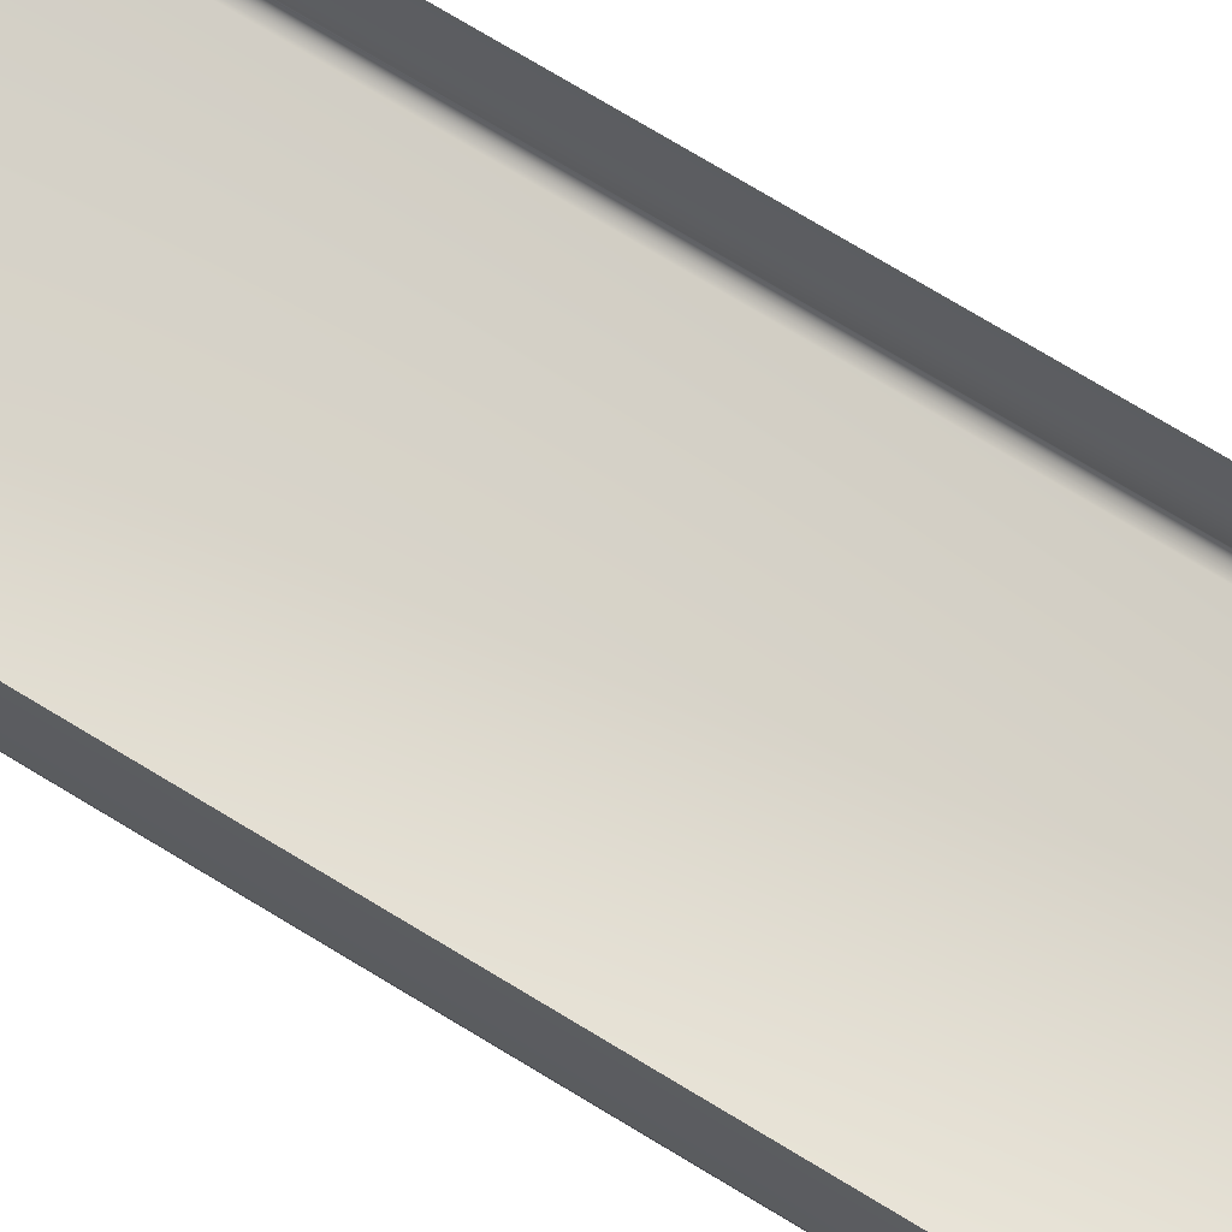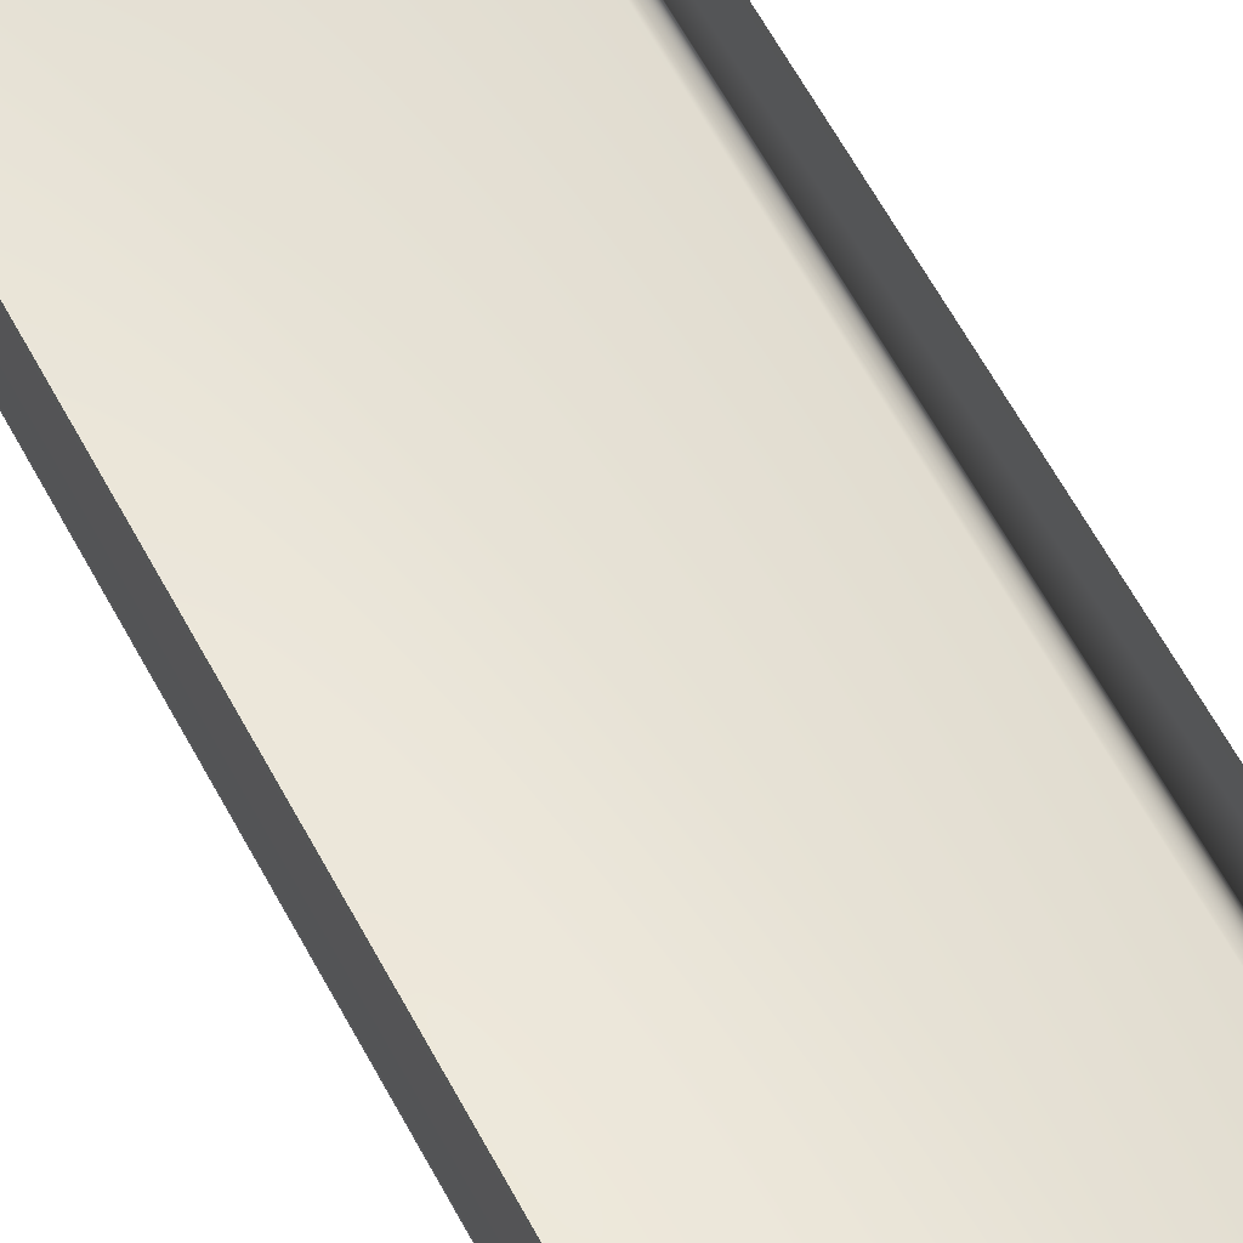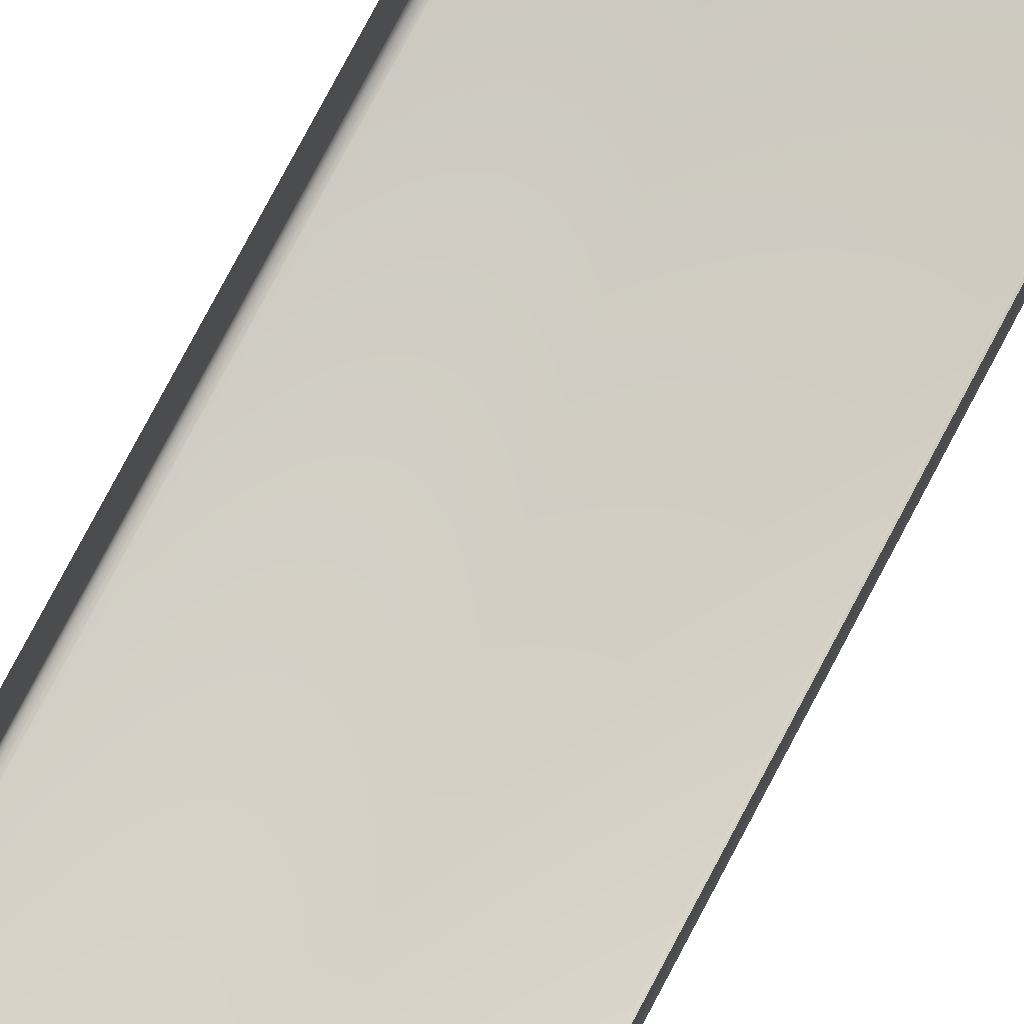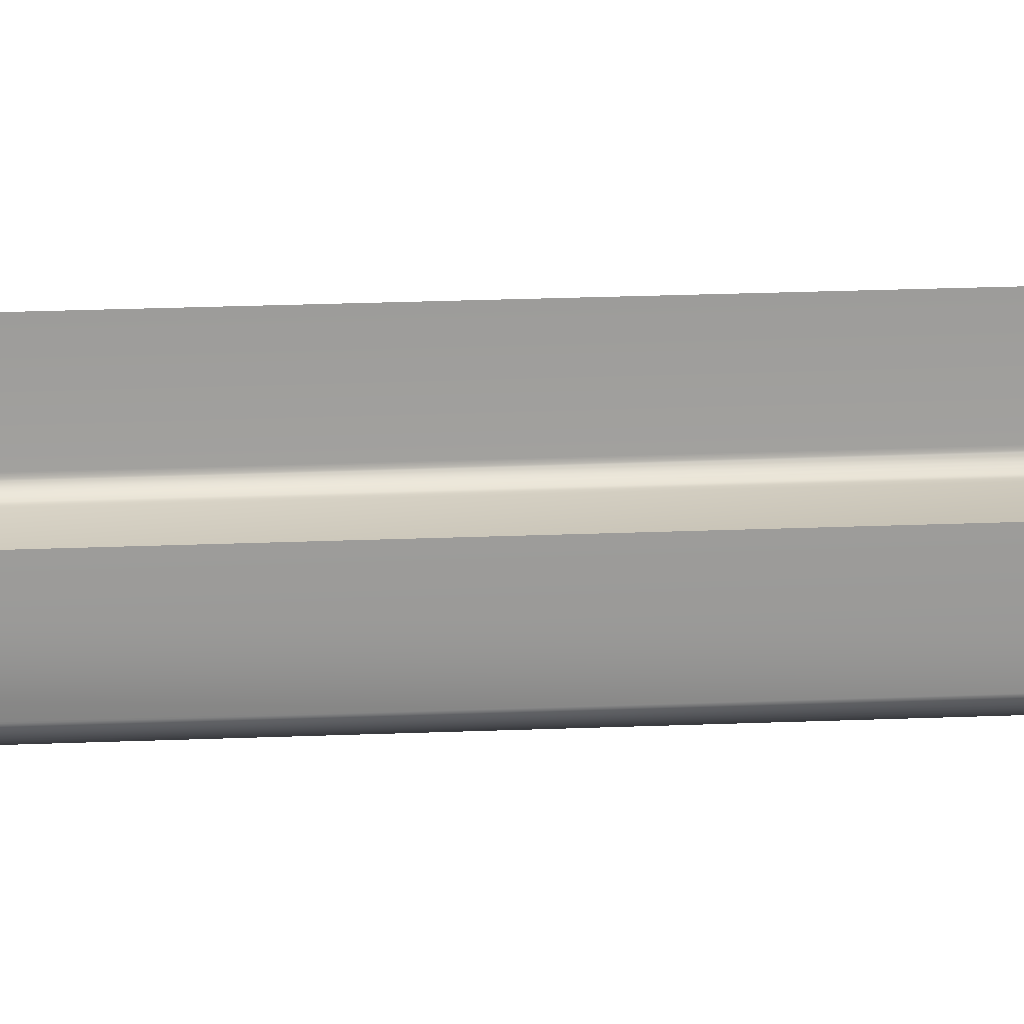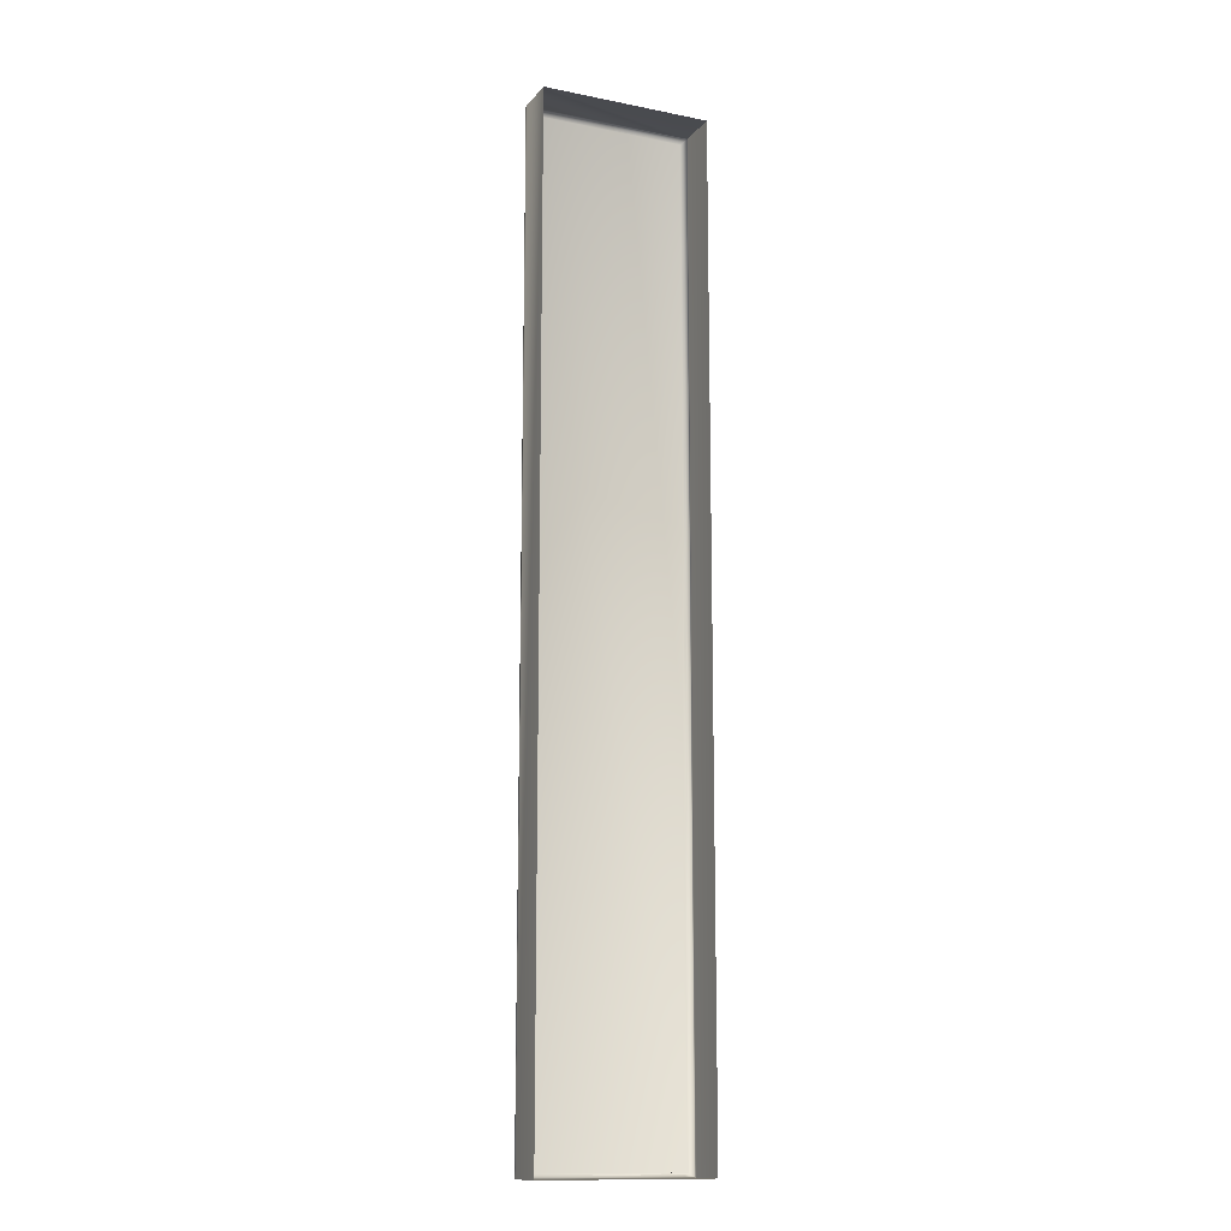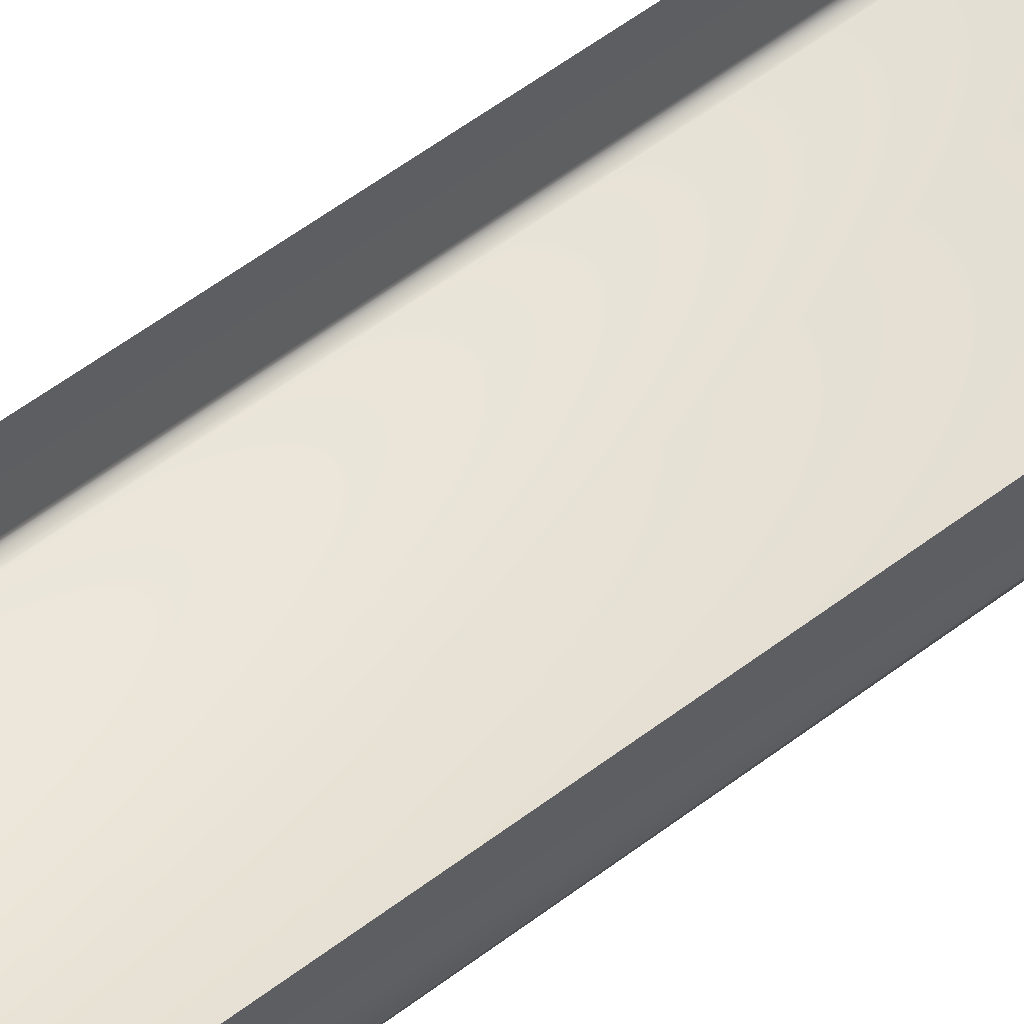
<metadata>
{"format":"obj","ext":"obj","renderer":"f3d","projection":"perspective","resolution":1024,"background":"white","views":[{"elev":68.4,"azim":122.1,"up":"+Z"},{"elev":53.9,"azim":153.9,"up":"+Z"},{"elev":77.8,"azim":-152.2,"up":"+Z"},{"elev":20.2,"azim":-94.5,"up":"+Z"},{"elev":-13.5,"azim":-24.2,"up":"+Y"},{"elev":52.3,"azim":-130.0,"up":"+Z"}]}
</metadata>
<code>
o mesh24/mesh24-geometry#mesh24-geometry
v -0.442 -0.4725 -0.3853
v -0.442 0.1564 -0.3853
v -0.5504 -0.4725 -0.3853
v -0.442 0.1564 -0.4125
v -0.5504 0.1564 -0.3853
v -0.5504 -0.4725 -0.4125
v -0.442 -0.4725 -0.4125
v -0.4474 -0.4725 -0.4125
v -0.442 0.1564 -0.4132
v -0.5504 0.1564 -0.4125
v -0.5504 -0.4724 -0.4132
v -0.442 -0.4724 -0.4132
v -0.5504 0.1564 -0.4132
v -0.4474 -0.4724 -0.4132
v -0.4422 0.1563 -0.4139
v -0.5502 0.1563 -0.4139
v -0.5502 -0.4723 -0.4139
v -0.4422 -0.4723 -0.4139
v -0.4474 -0.4723 -0.4139
v -0.4424 0.156 -0.4145
v -0.55 0.156 -0.4145
v -0.55 -0.4721 -0.4145
v -0.4424 -0.4721 -0.4145
v -0.4474 -0.4721 -0.4145
v -0.4427 0.1557 -0.4152
v -0.5497 0.1557 -0.4152
v -0.5497 -0.4717 -0.4152
v -0.4427 -0.4717 -0.4152
v -0.4474 -0.4717 -0.4152
v -0.4431 0.1553 -0.4158
v -0.5493 0.1553 -0.4158
v -0.5493 -0.4714 -0.4158
v -0.4431 -0.4714 -0.4158
v -0.4474 -0.4714 -0.4158
v -0.4436 0.1548 -0.4163
v -0.5488 0.1548 -0.4163
v -0.5488 -0.4709 -0.4163
v -0.4436 -0.4709 -0.4163
v -0.4474 -0.4709 -0.4163
v -0.4441 -0.4703 -0.4168
v -0.5483 0.1543 -0.4168
v -0.5483 -0.4703 -0.4168
v -0.4441 0.1543 -0.4168
v -0.4474 -0.4703 -0.4168
v -0.4447 -0.4698 -0.4172
v -0.5477 0.1537 -0.4172
v -0.5477 -0.4698 -0.4172
v -0.4447 0.1537 -0.4172
v -0.4474 -0.4698 -0.4172
v -0.4453 -0.4691 -0.4175
v -0.4453 0.1531 -0.4175
v -0.5471 -0.4691 -0.4175
v -0.446 -0.4685 -0.4177
v -0.5471 0.1531 -0.4175
v -0.4474 -0.4691 -0.4175
v -0.4467 -0.4678 -0.4178
v -0.446 0.1524 -0.4177
v -0.5464 -0.4685 -0.4177
v -0.4474 -0.4685 -0.4177
v -0.4474 -0.467 -0.4179
v -0.5464 0.1524 -0.4177
v -0.4467 0.1517 -0.4178
v -0.5457 -0.4678 -0.4178
v -0.4474 -0.4678 -0.4178
v -0.4474 0.151 -0.4179
v -0.5457 0.1517 -0.4178
v -0.545 0.151 -0.4179
v -0.545 -0.467 -0.4179
f 1 2 3
f 3 2 1
f 4 1 2
f 5 3 2
f 2 3 5
f 1 6 3
f 1 4 7
f 5 4 2
f 6 5 3
f 6 1 8
f 9 7 4
f 8 1 7
f 4 5 10
f 5 6 10
f 8 11 6
f 7 9 12
f 4 13 9
f 12 8 7
f 13 4 10
f 11 10 6
f 11 8 14
f 15 12 9
f 16 9 13
f 14 8 12
f 10 11 13
f 14 17 11
f 12 15 18
f 9 16 15
f 13 17 16
f 19 14 12
f 17 13 11
f 17 14 19
f 20 18 15
f 19 12 18
f 21 15 16
f 22 16 17
f 19 22 17
f 18 20 23
f 15 21 20
f 23 19 18
f 16 22 21
f 22 19 24
f 25 23 20
f 26 20 21
f 24 19 23
f 27 21 22
f 24 27 22
f 23 25 28
f 20 26 25
f 21 27 26
f 29 24 23
f 27 24 29
f 30 28 25
f 29 23 28
f 31 25 26
f 32 26 27
f 29 32 27
f 28 30 33
f 25 31 30
f 34 29 28
f 26 32 31
f 32 29 34
f 35 33 30
f 34 28 33
f 36 30 31
f 37 31 32
f 34 37 32
f 33 35 38
f 30 36 35
f 38 34 33
f 31 37 36
f 37 34 39
f 35 40 38
f 41 35 36
f 39 34 38
f 42 36 37
f 38 37 39
f 37 38 40
f 40 35 43
f 35 41 43
f 36 42 41
f 42 37 44
f 37 40 44
f 43 45 40
f 46 43 41
f 47 41 42
f 40 42 44
f 47 40 45
f 45 43 48
f 43 46 48
f 41 47 46
f 42 40 47
f 47 45 49
f 48 49 45
f 48 50 45
f 46 49 48
f 46 51 48
f 49 46 47
f 52 46 47
f 49 52 47
f 53 45 50
f 50 48 51
f 51 46 54
f 46 52 54
f 52 49 55
f 56 45 53
f 51 53 50
f 54 57 51
f 58 54 52
f 59 52 55
f 45 56 60
f 57 56 53
f 53 51 57
f 57 54 61
f 54 58 61
f 52 59 58
f 62 60 56
f 56 57 62
f 61 62 57
f 63 61 58
f 64 58 59
f 60 62 65
f 62 61 66
f 61 63 66
f 58 64 63
f 62 67 65
f 65 68 60
f 67 62 66
f 68 66 63
f 60 63 64
f 68 65 67
f 63 60 68
f 66 68 67
f 2 1 4
f 3 6 1
f 7 4 1
f 2 4 5
f 3 5 6
f 8 1 6
f 4 7 9
f 7 1 8
f 10 5 4
f 10 6 5
f 6 11 8
f 12 9 7
f 9 13 4
f 7 8 12
f 10 4 13
f 6 10 11
f 14 8 11
f 9 12 15
f 13 9 16
f 12 8 14
f 13 11 10
f 11 17 14
f 18 15 12
f 15 16 9
f 16 17 13
f 12 14 19
f 11 13 17
f 19 14 17
f 15 18 20
f 18 12 19
f 16 15 21
f 17 16 22
f 17 22 19
f 23 20 18
f 20 21 15
f 18 19 23
f 21 22 16
f 24 19 22
f 20 23 25
f 21 20 26
f 23 19 24
f 22 21 27
f 22 27 24
f 28 25 23
f 25 26 20
f 26 27 21
f 23 24 29
f 29 24 27
f 25 28 30
f 28 23 29
f 26 25 31
f 27 26 32
f 27 32 29
f 33 30 28
f 30 31 25
f 28 29 34
f 31 32 26
f 34 29 32
f 30 33 35
f 33 28 34
f 31 30 36
f 32 31 37
f 32 37 34
f 38 35 33
f 35 36 30
f 33 34 38
f 36 37 31
f 39 34 37
f 38 40 35
f 36 35 41
f 38 34 39
f 37 36 42
f 39 37 38
f 40 38 37
f 43 35 40
f 43 41 35
f 41 42 36
f 44 37 42
f 44 40 37
f 40 45 43
f 41 43 46
f 42 41 47
f 44 42 40
f 45 40 47
f 48 43 45
f 48 46 43
f 46 47 41
f 47 40 42
f 49 45 47
f 45 49 48
f 45 50 48
f 48 49 46
f 48 51 46
f 47 46 49
f 47 46 52
f 47 52 49
f 50 45 53
f 51 48 50
f 54 46 51
f 54 52 46
f 55 49 52
f 53 45 56
f 50 53 51
f 51 57 54
f 52 54 58
f 55 52 59
f 60 56 45
f 53 56 57
f 57 51 53
f 61 54 57
f 61 58 54
f 58 59 52
f 56 60 62
f 62 57 56
f 57 62 61
f 58 61 63
f 59 58 64
f 65 62 60
f 66 61 62
f 66 63 61
f 63 64 58
f 65 67 62
f 60 68 65
f 66 62 67
f 63 66 68
f 64 63 60
f 67 65 68
f 68 60 63
f 67 68 66

</code>
